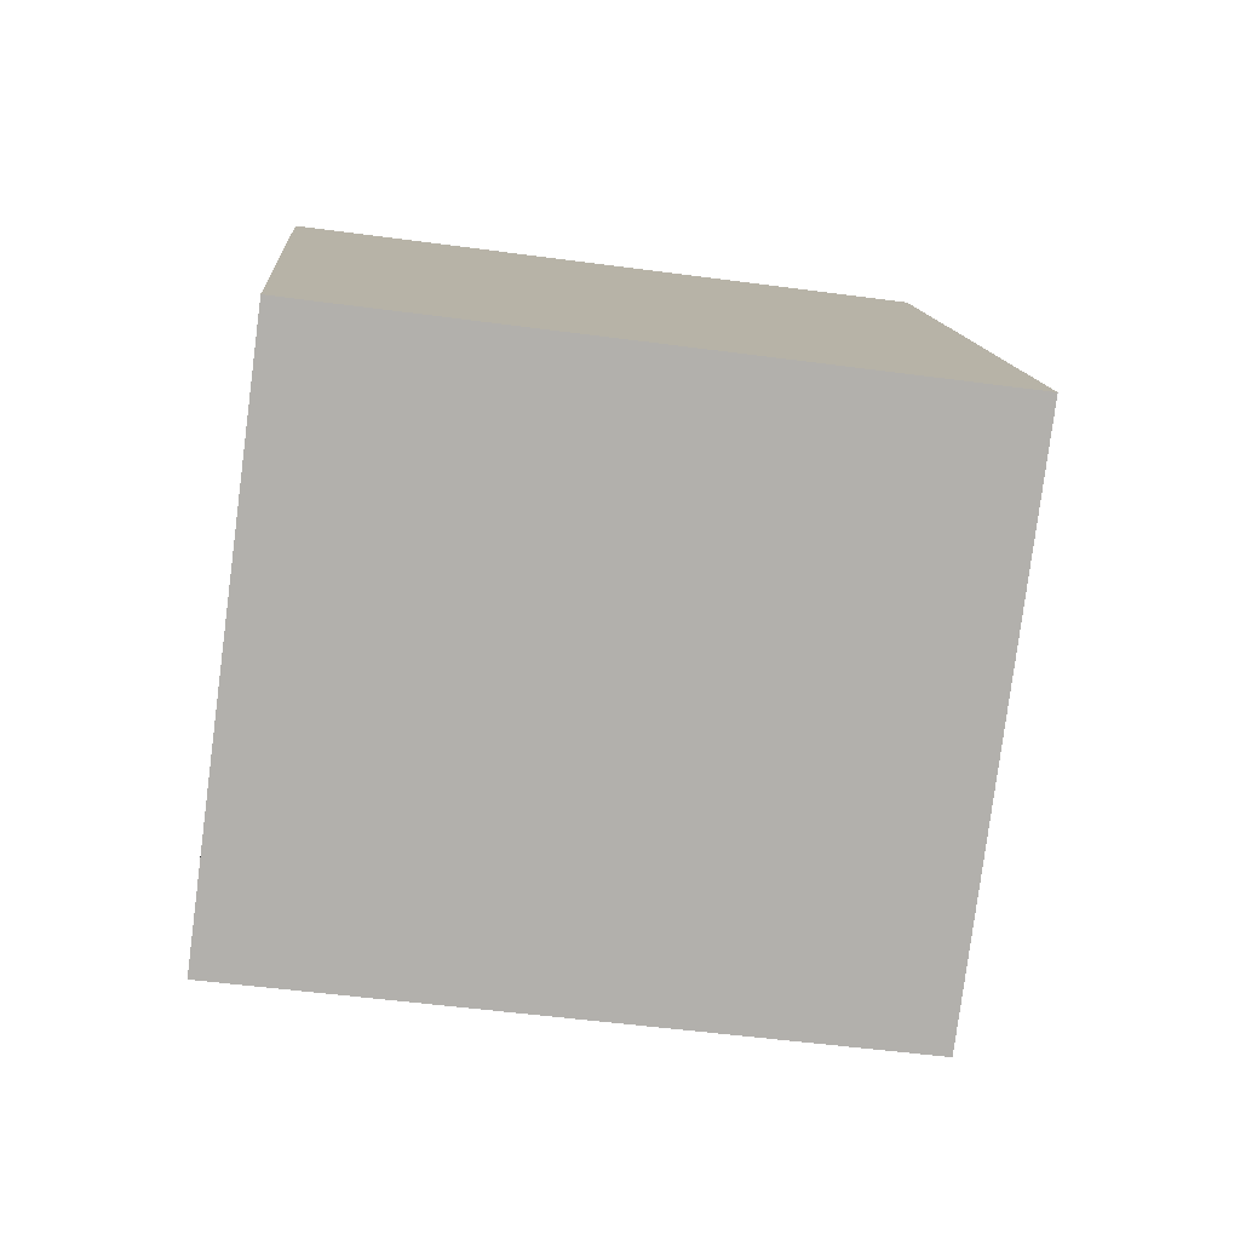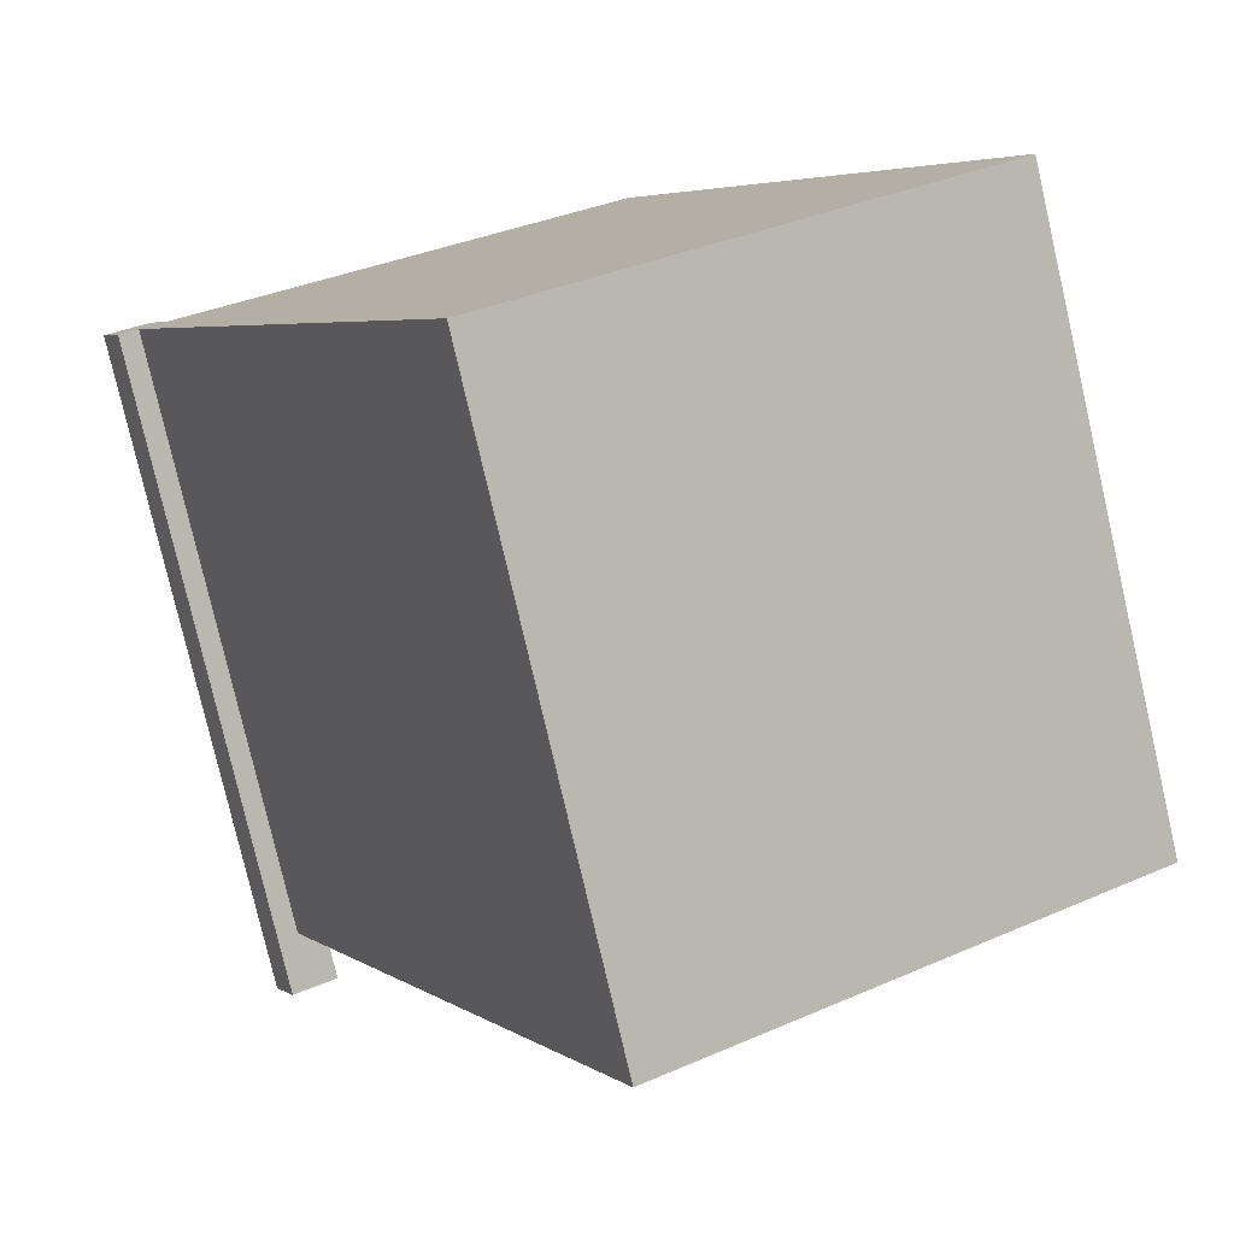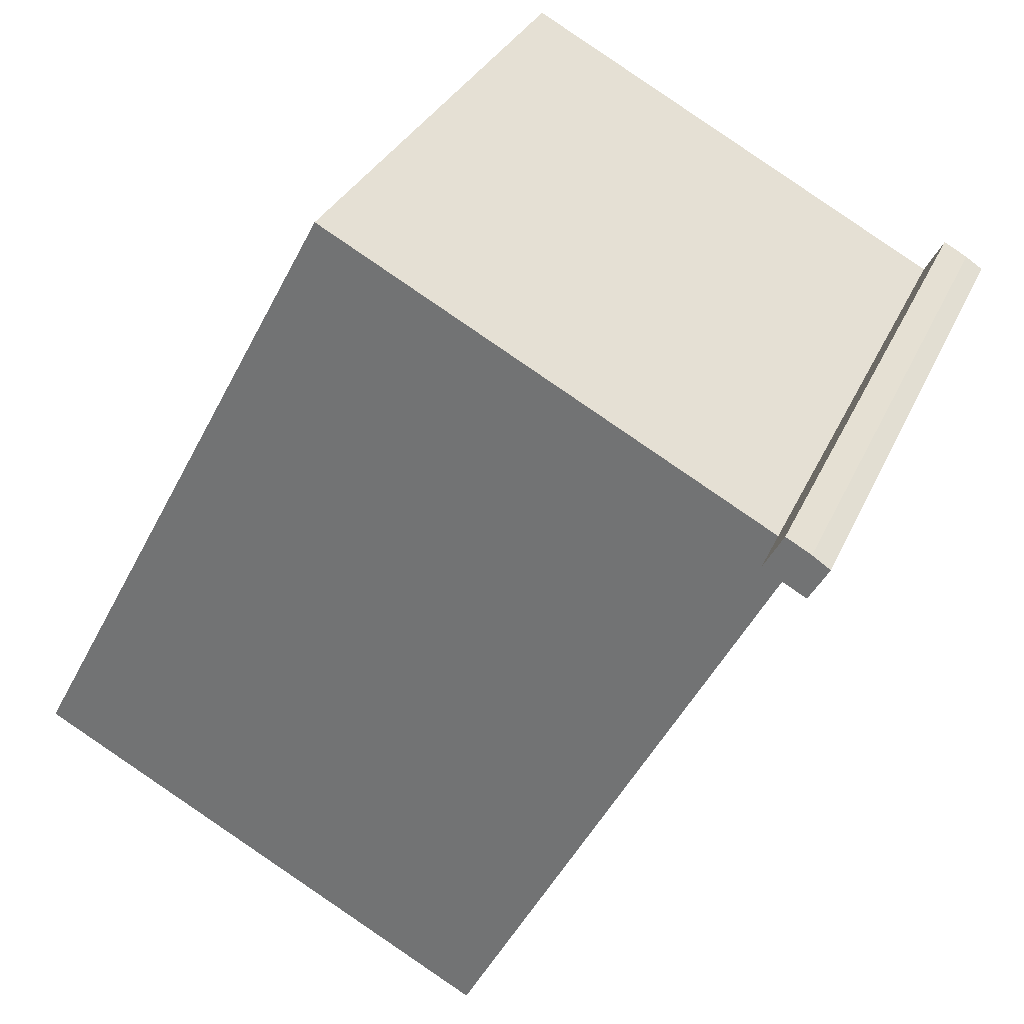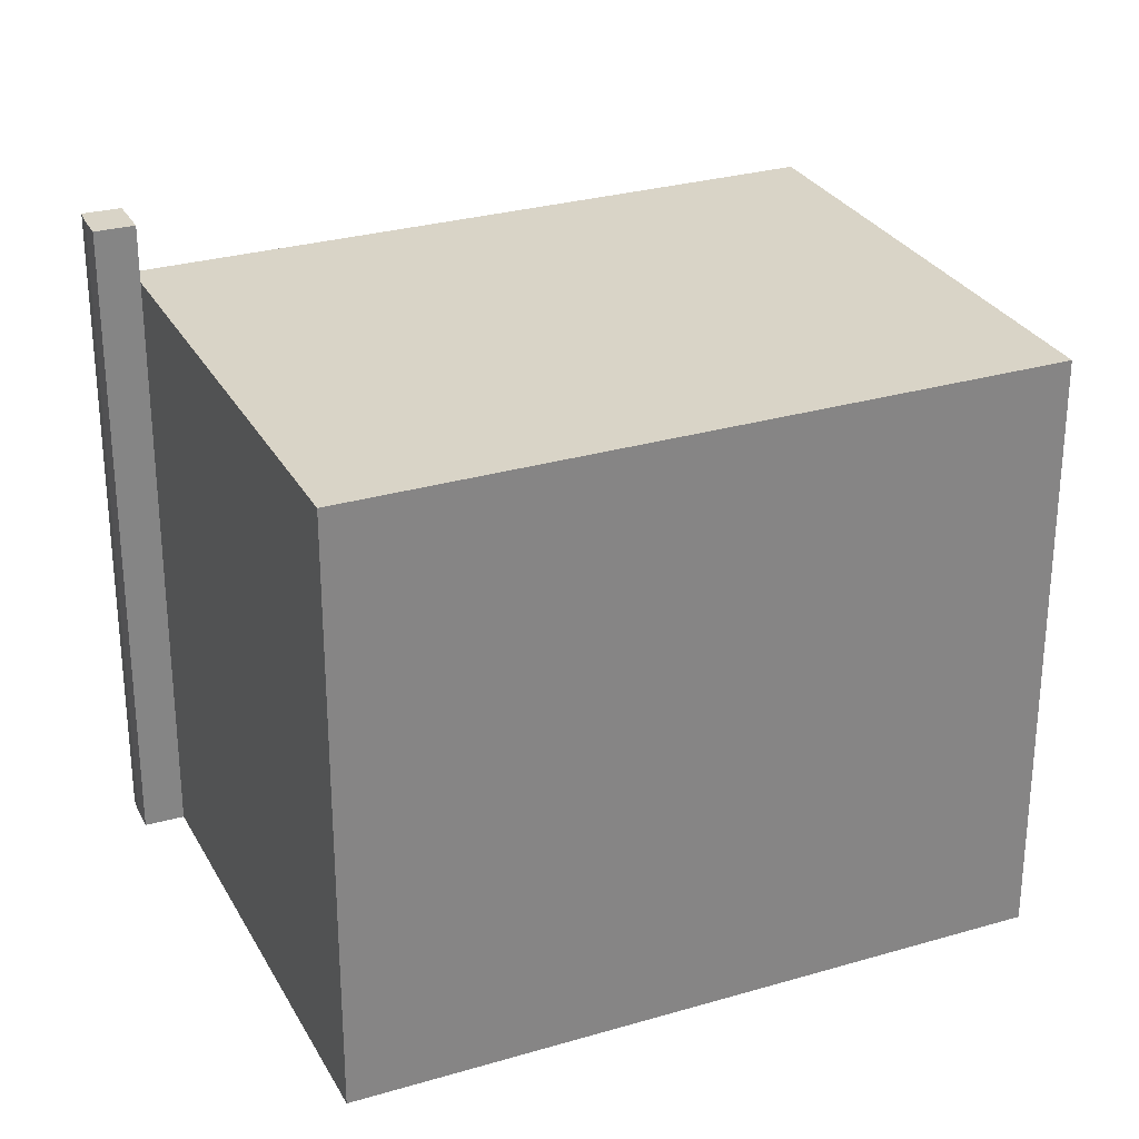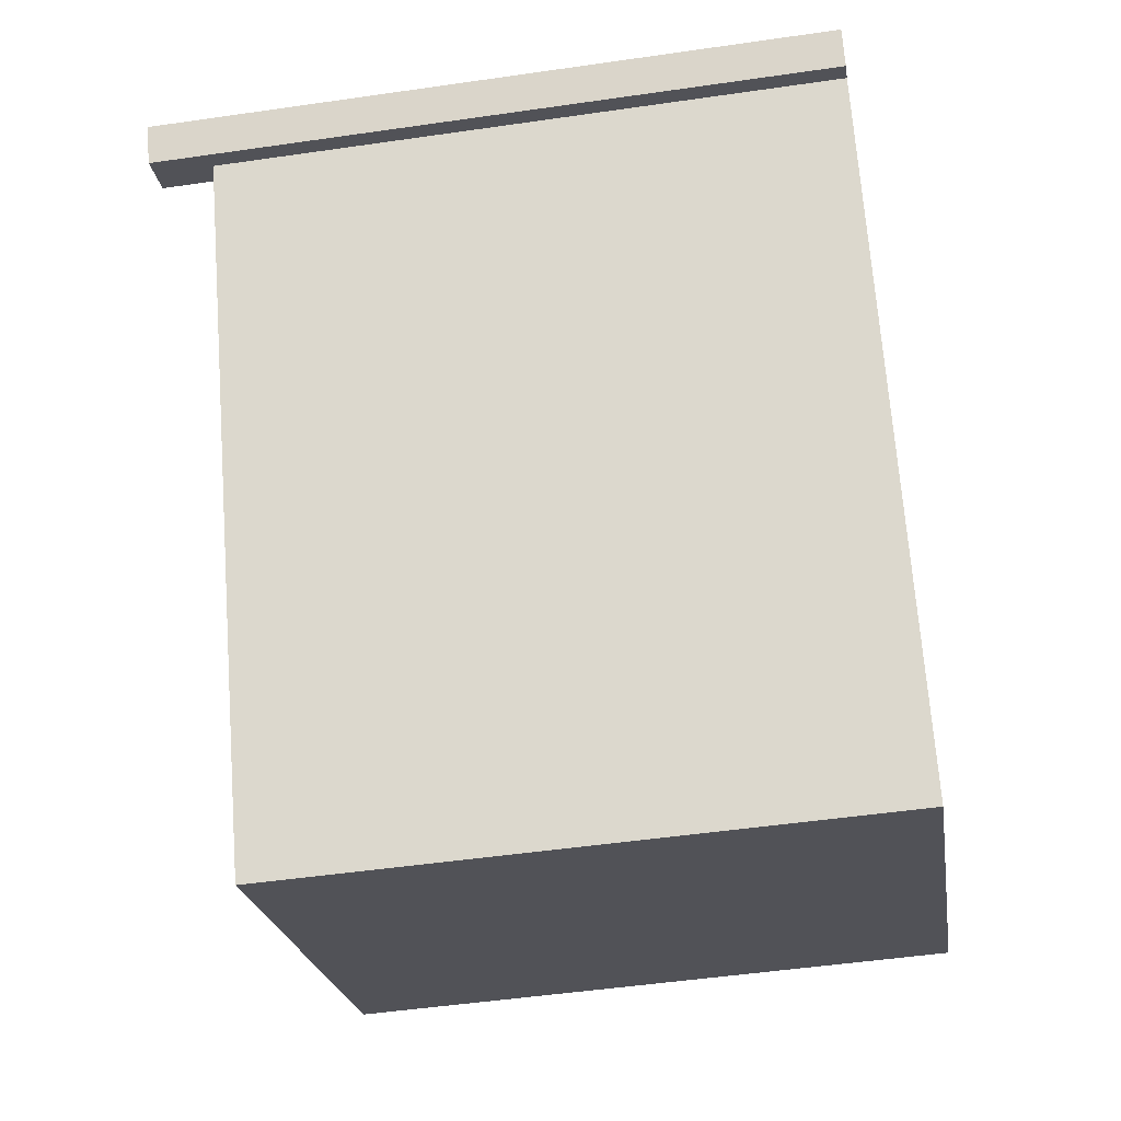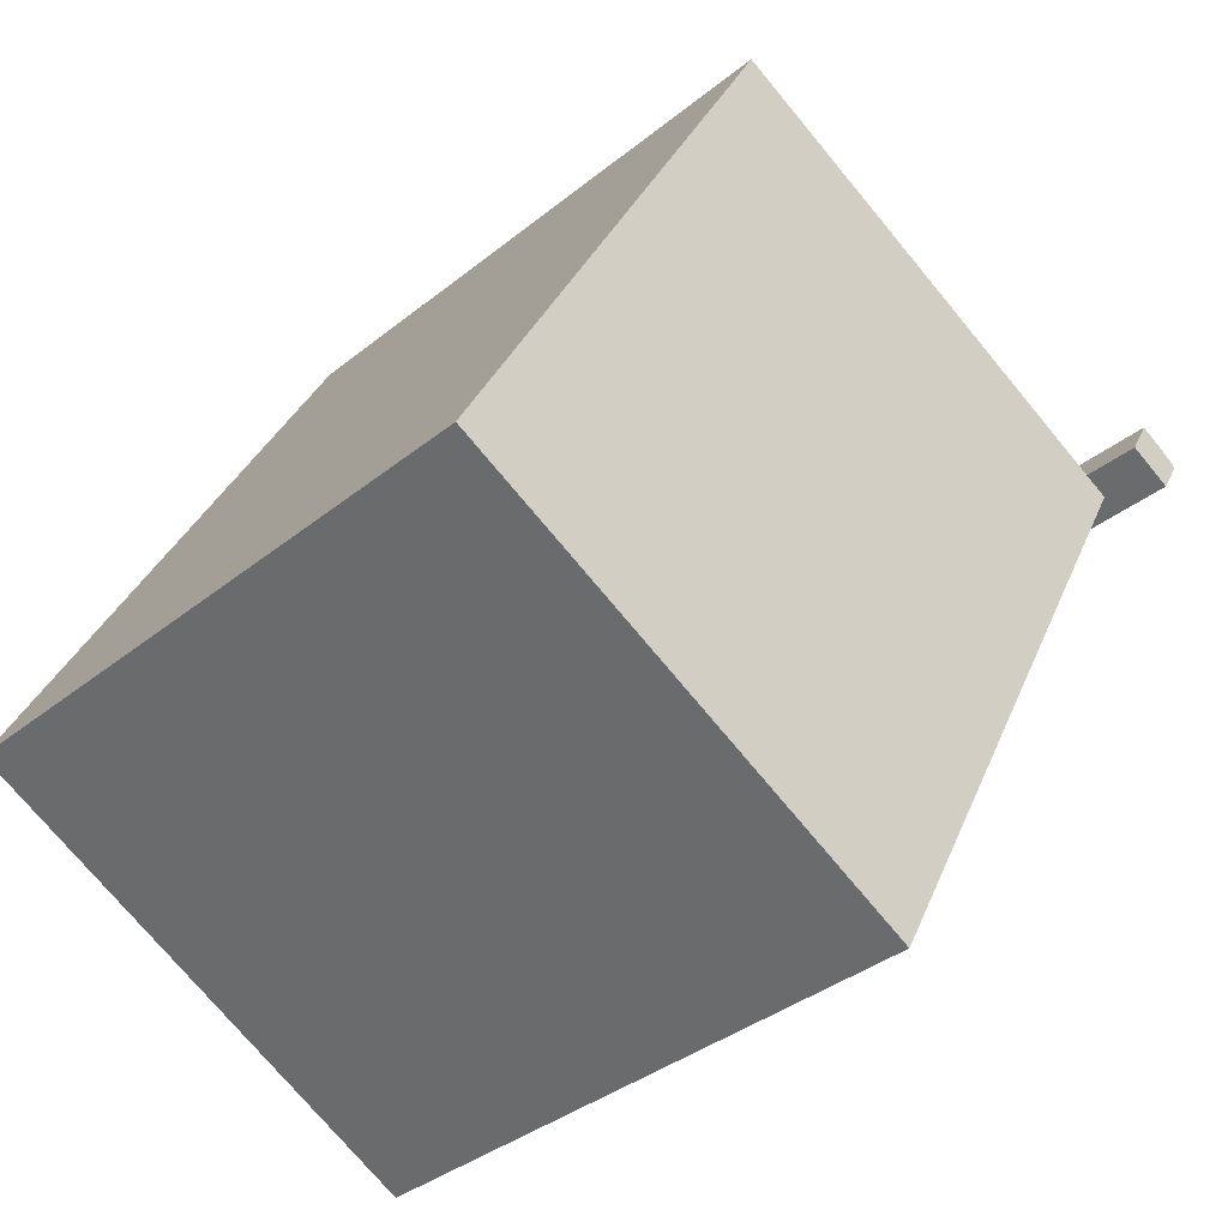
<metadata>
{"format":"obj","ext":"obj","renderer":"f3d","projection":"perspective","resolution":1024,"background":"white","views":[{"elev":-50.7,"azim":81.6,"up":"+Z"},{"elev":-78.4,"azim":13.0,"up":"+Z"},{"elev":30.5,"azim":-159.5,"up":"+Z"},{"elev":28.7,"azim":38.2,"up":"+Y"},{"elev":-49.7,"azim":-80.9,"up":"+Z"},{"elev":-36.4,"azim":136.3,"up":"+Z"}]}
</metadata>
<code>
v -7.223 6.19 3.803
v -6.795 6.19 4.037
v -6.452 6.19 3.419
v -6.873 6.19 3.195
v -7.223 6.19 3.803
v -6.873 6.19 3.195
v -7.193 6.19 3.025
v -7.527 6.19 3.602
v -6.873 5.204 3.195
v -6.452 5.204 3.419
v -1.155 5.204 -7.55
v -6.452 5.204 3.419
v 0.8562 5.204 7.308
v 6.953 5.204 -3.235
v -1.155 5.204 -7.55
v 0.8562 5.204 7.308
v 1.235 5.204 7.51
v 6.953 5.204 -3.235
v -7.223 -5.21 3.803
v -6.795 -5.21 4.037
v -6.795 6.19 4.037
v -7.223 6.19 3.803
v -7.375 -5.21 3.702
v -7.223 -5.21 3.803
v -7.223 6.19 3.803
v -7.527 6.19 3.602
v -7.527 -5.21 3.602
v -7.375 -5.21 3.702
v -7.527 6.19 3.602
v -7.375 -5.21 3.702
v -7.223 6.19 3.803
v -6.795 6.19 4.037
v -6.452 5.204 3.419
v -6.452 6.19 3.419
v -6.795 -5.21 4.037
v -6.452 -5.21 3.419
v -6.452 5.204 3.419
v -6.795 6.19 4.037
v -6.873 6.19 3.195
v -6.452 6.19 3.419
v -6.452 5.204 3.419
v -6.873 5.204 3.195
v -7.193 6.19 3.025
v -7.033 -5.21 3.11
v -7.193 -5.21 3.025
v -7.193 6.19 3.025
v -6.873 6.19 3.195
v -7.033 -5.21 3.11
v -7.033 -5.21 3.11
v -6.873 6.19 3.195
v -6.873 5.204 3.195
v -7.033 -5.21 3.11
v -6.873 5.204 3.195
v -6.873 -5.21 3.195
v -7.527 6.19 3.602
v -7.36 -5.21 3.313
v -7.527 -5.21 3.602
v -7.36 -5.21 3.313
v -7.193 6.19 3.025
v -7.193 -5.21 3.025
v -7.527 6.19 3.602
v -7.193 6.19 3.025
v -7.36 -5.21 3.313
v -2.798 -5.21 5.363
v 0.8562 -5.21 7.308
v 0.8562 5.204 7.308
v -6.452 5.204 3.419
v -6.452 -5.21 3.419
v -2.798 -5.21 5.363
v -6.452 5.204 3.419
v -2.798 -5.21 5.363
v 0.8562 5.204 7.308
v 1.046 -5.21 7.409
v 1.235 -5.21 7.51
v 1.235 5.204 7.51
v 0.8562 5.204 7.308
v 0.8562 -5.21 7.308
v 1.046 -5.21 7.409
v 0.8562 5.204 7.308
v 1.046 -5.21 7.409
v 1.235 5.204 7.51
v 4.094 -5.21 2.137
v 6.953 -5.21 -3.235
v 6.953 5.204 -3.235
v 1.235 5.204 7.51
v 1.235 -5.21 7.51
v 4.094 -5.21 2.137
v 1.235 5.204 7.51
v 4.094 -5.21 2.137
v 6.953 5.204 -3.235
v -1.155 5.204 -7.55
v 6.953 5.204 -3.235
v 6.953 -5.21 -3.235
v -1.155 -5.21 -7.55
v -6.873 5.204 3.195
v -4.014 -5.21 -2.178
v -6.873 -5.21 3.195
v -4.014 -5.21 -2.178
v -1.155 5.204 -7.55
v -1.155 -5.21 -7.55
v -6.873 5.204 3.195
v -1.155 5.204 -7.55
v -4.014 -5.21 -2.178
v -7.375 -5.21 3.702
v -7.527 -5.21 3.602
v -7.36 -5.21 3.313
v -7.193 -5.21 3.025
v -7.033 -5.21 3.11
v -6.873 -5.21 3.195
v -4.014 -5.21 -2.178
v -1.155 -5.21 -7.55
v 6.953 -5.21 -3.235
v 4.094 -5.21 2.137
v 1.235 -5.21 7.51
v 1.046 -5.21 7.409
v 0.8562 -5.21 7.308
v -2.798 -5.21 5.363
v -6.452 -5.21 3.419
v -6.795 -5.21 4.037
v -7.223 -5.21 3.803
g CDNNDG01_0001720
f 2 3 4
f 1 2 4
f 6 7 8
f 5 6 8
f 9 10 11
f 12 14 15
f 12 13 14
f 16 17 18
f 22 19 21
f 21 19 20
f 23 24 25
f 26 27 28
f 29 30 31
f 32 33 34
f 36 37 35
f 35 37 38
f 40 41 39
f 39 41 42
f 43 44 45
f 46 47 48
f 49 50 51
f 52 53 54
f 55 56 57
f 58 59 60
f 61 62 63
f 64 65 66
f 67 68 69
f 70 71 72
f 73 74 75
f 76 77 78
f 79 80 81
f 82 83 84
f 85 86 87
f 88 89 90
f 94 91 93
f 92 93 91
f 95 96 97
f 98 99 100
f 101 102 103
f 120 104 106
f 119 120 109
f 113 115 116
f 118 110 117
f 105 106 104
f 106 107 108
f 117 110 113
f 108 109 106
f 109 120 106
f 110 111 112
f 112 113 110
f 116 117 113
f 118 109 110
f 118 119 109
f 115 113 114

</code>
